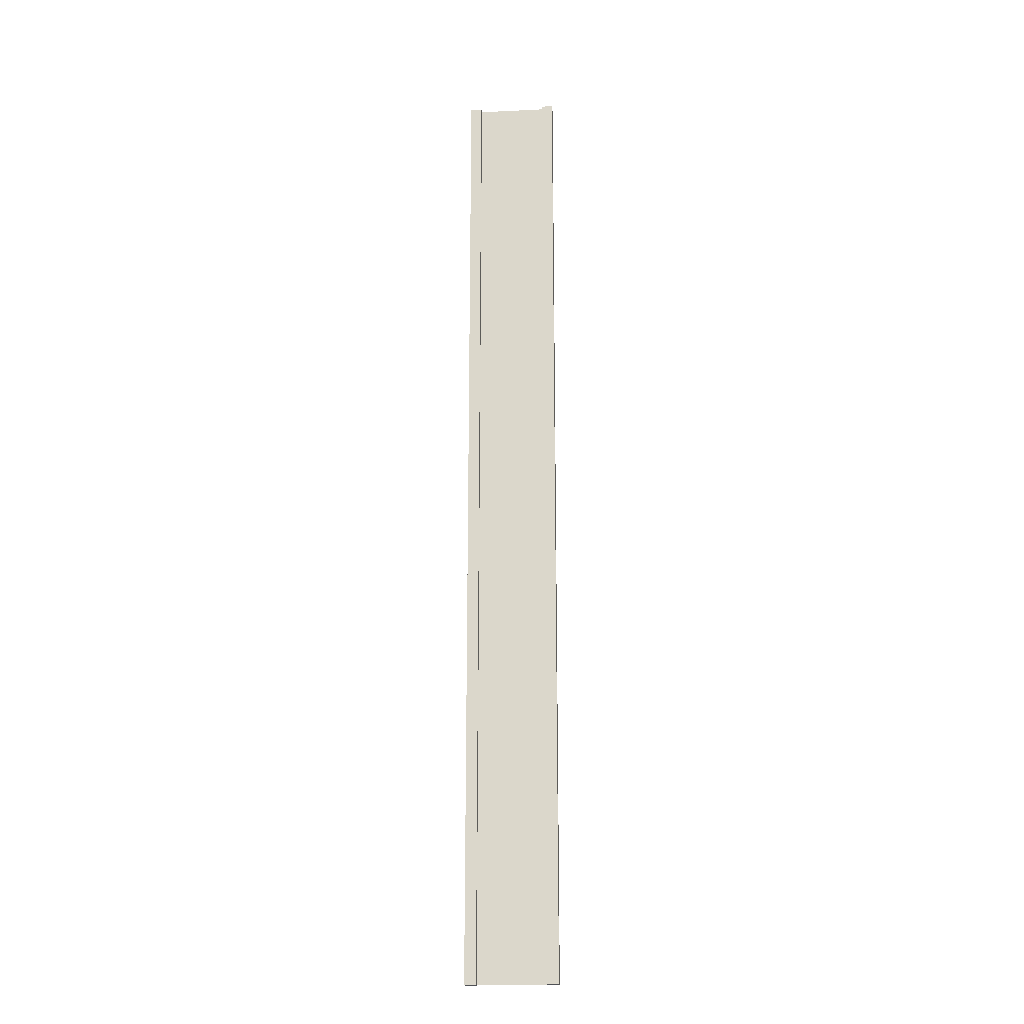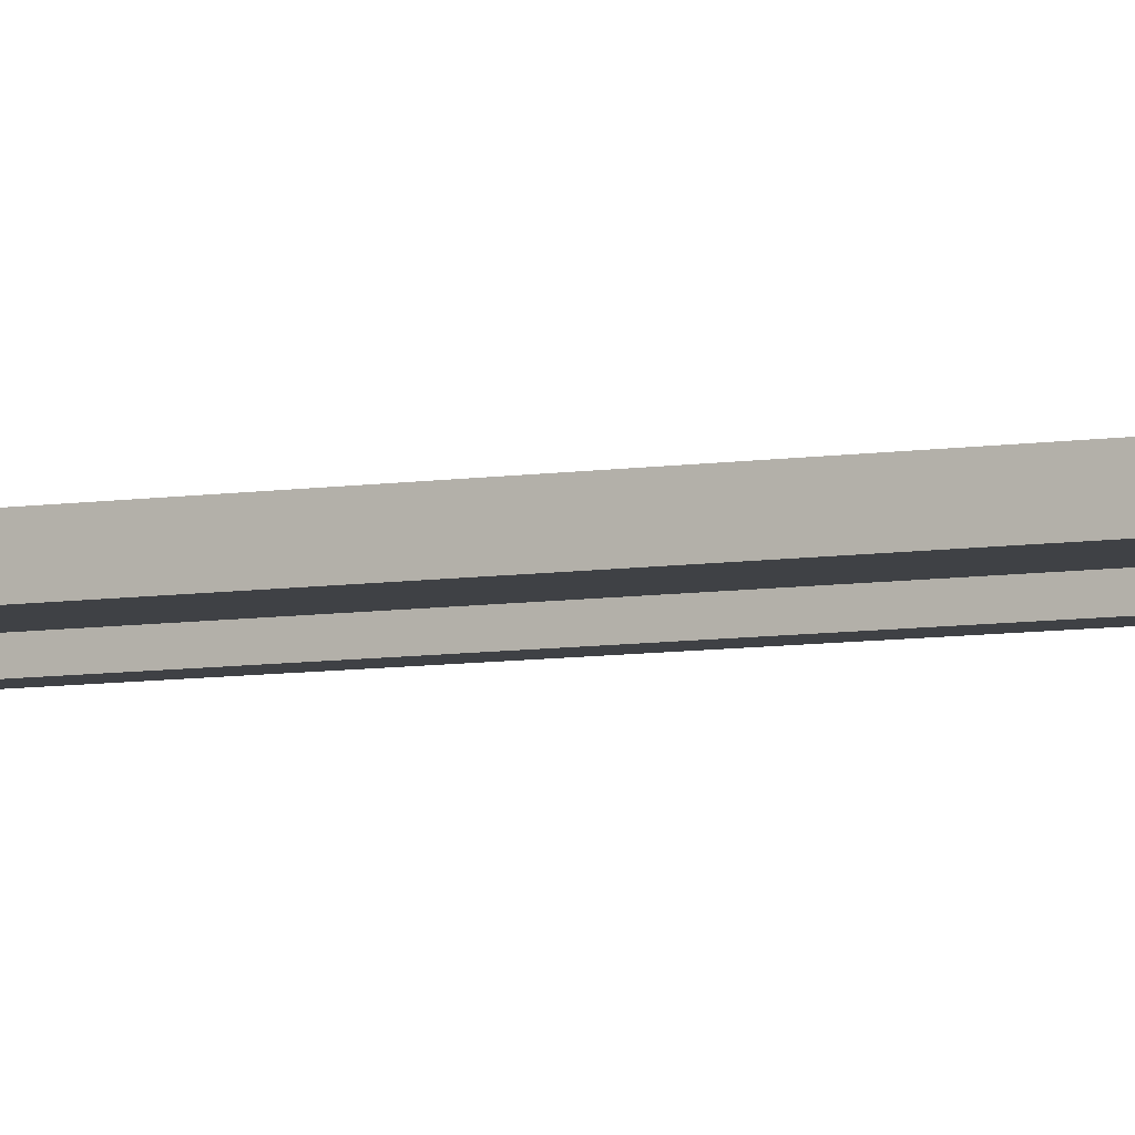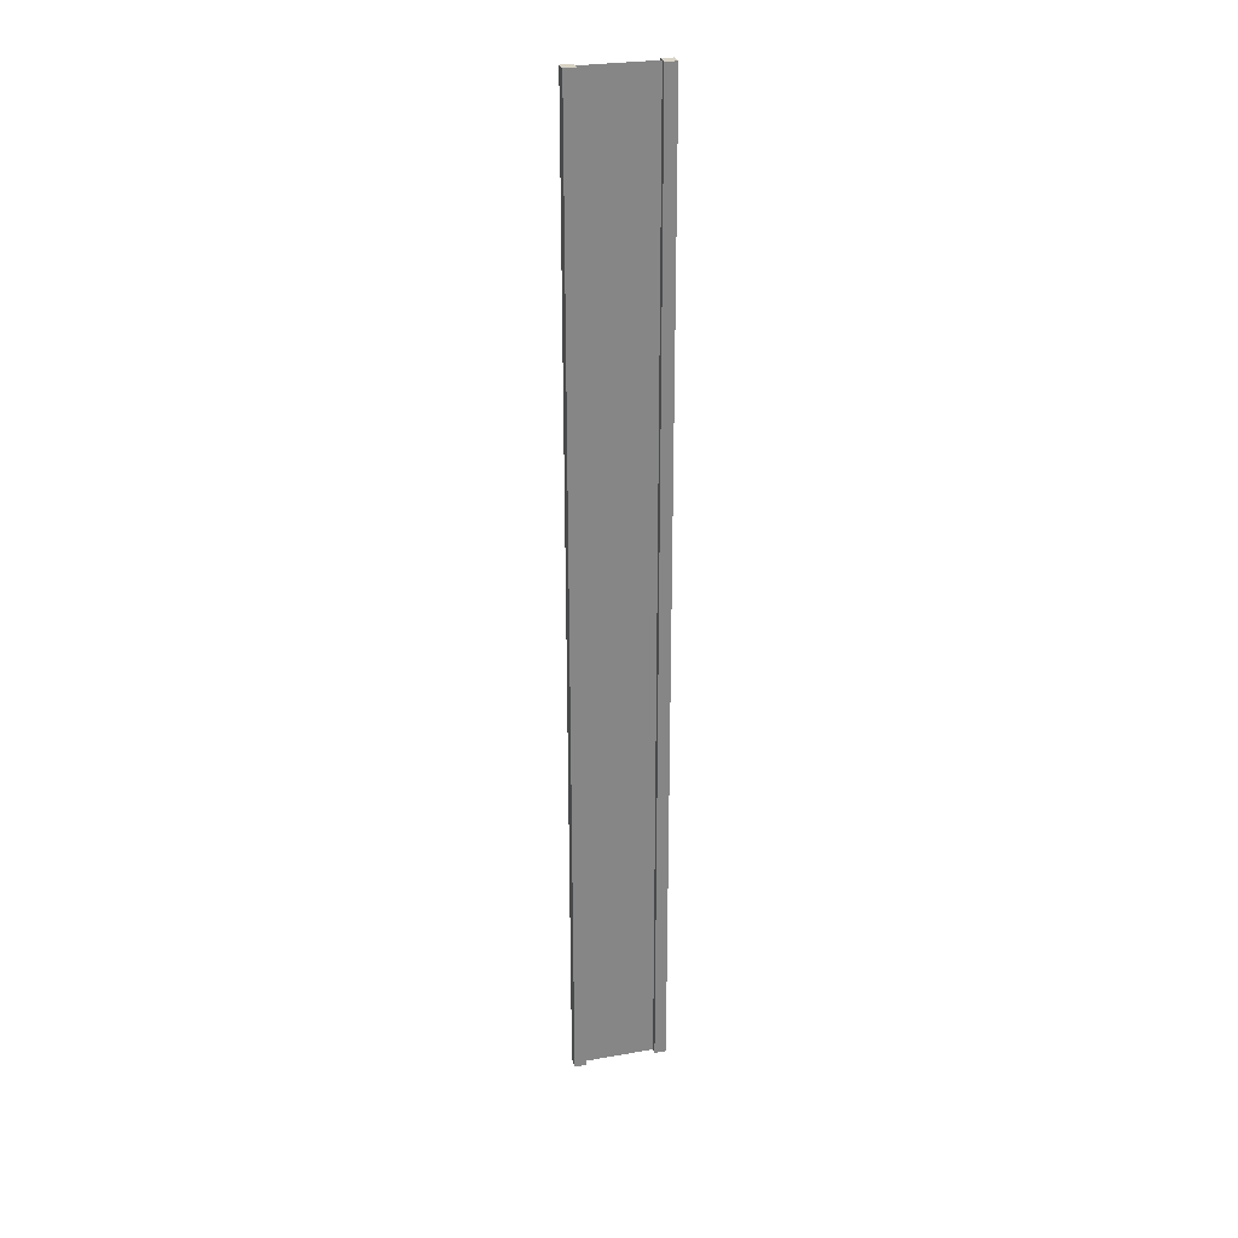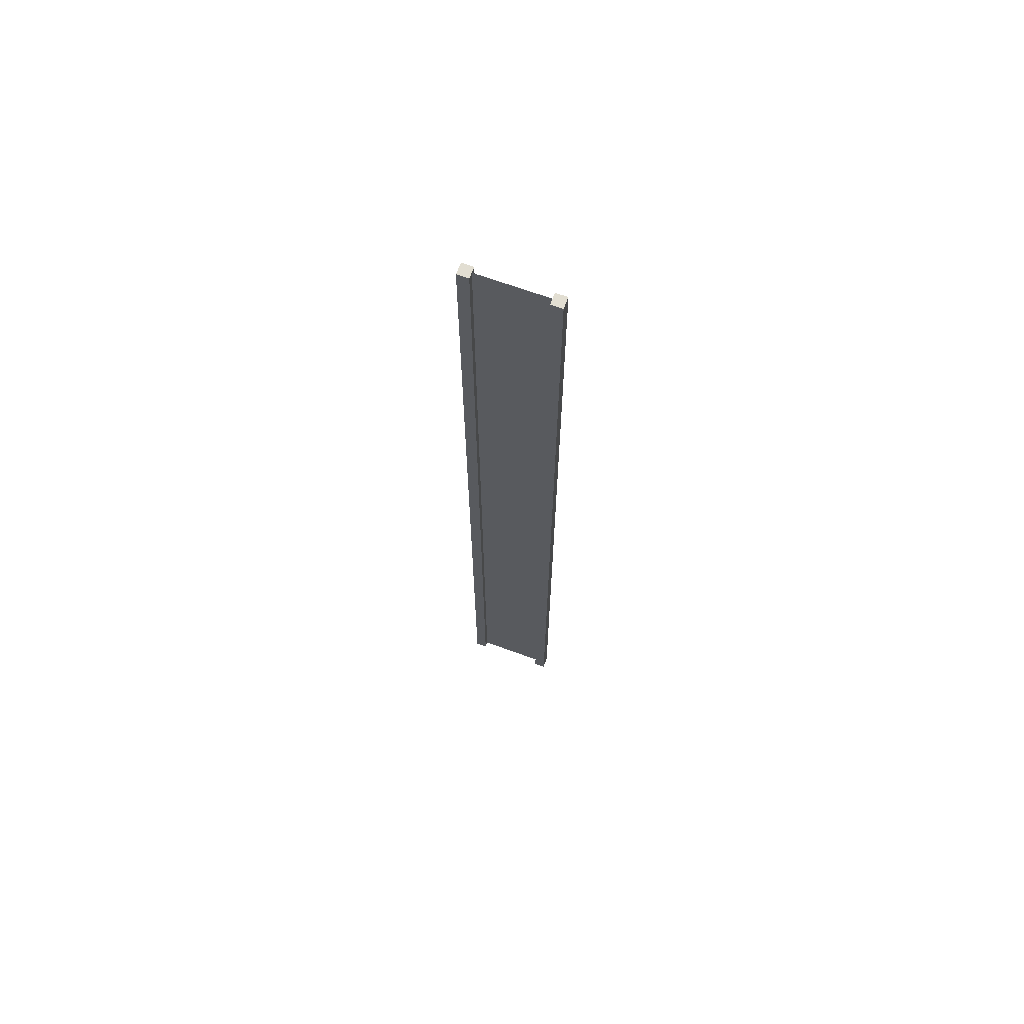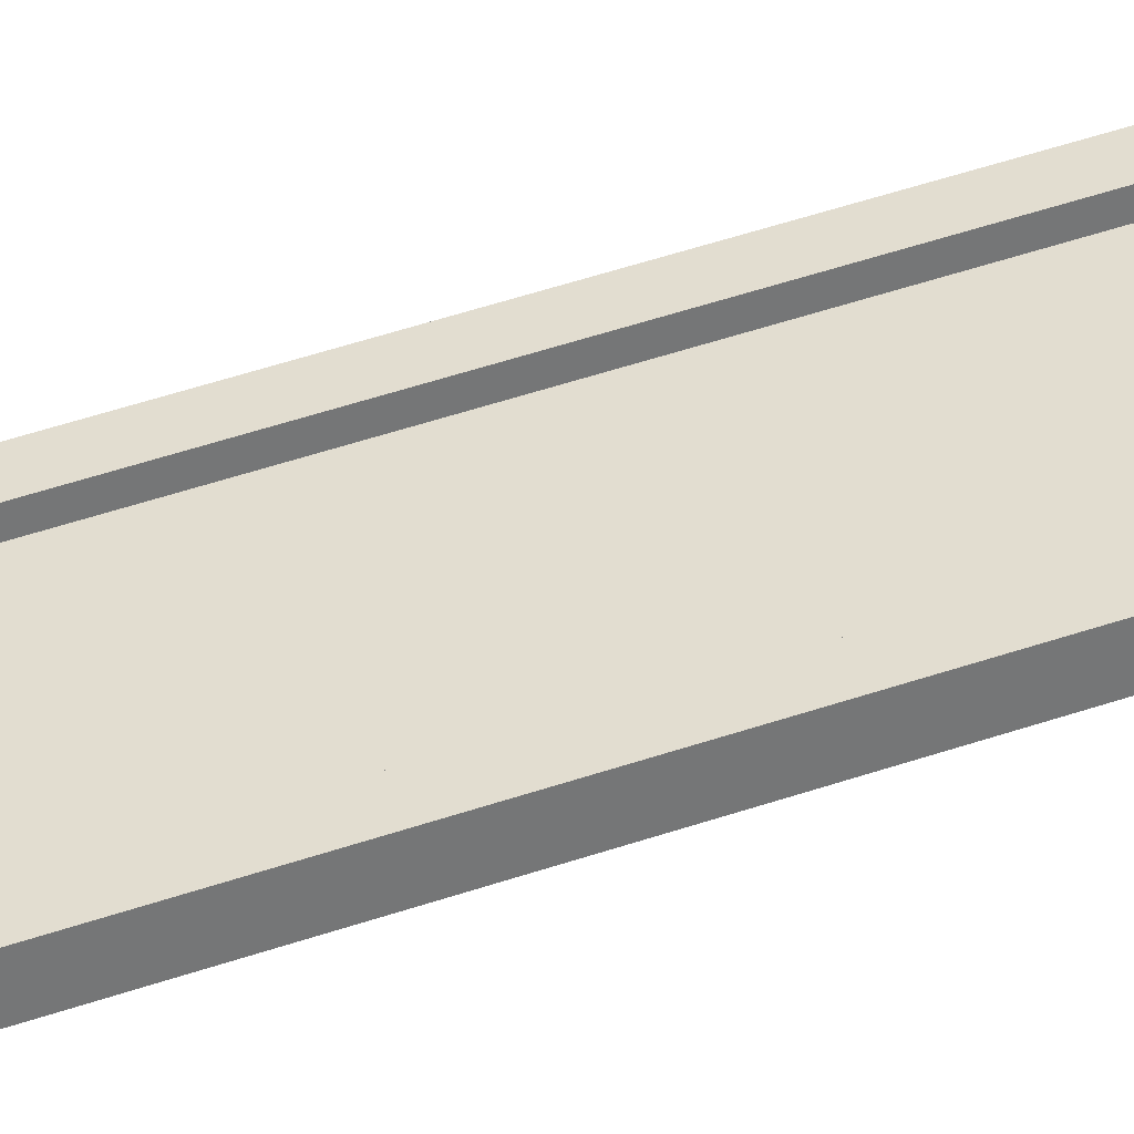
<metadata>
{"format":"obj","ext":"obj","renderer":"f3d","projection":"perspective","resolution":1024,"background":"white","views":[{"elev":-18.6,"azim":5.2,"up":"+Y"},{"elev":-5.6,"azim":-58.9,"up":"+Z"},{"elev":28.0,"azim":165.1,"up":"+Y"},{"elev":67.9,"azim":20.1,"up":"+Y"},{"elev":35.1,"azim":63.5,"up":"+Z"}]}
</metadata>
<code>
g pb_Mesh-503384
v -0.75 -10.5 0.125
v -1 -10.5 0.125
v -0.75 10.5 0.125
v -1 10.5 0.125
v -1 -10.5 0.125
v -1 -10.5 -0.125
v -1 10.5 0.125
v -1 10.5 -0.125
v -1 -10.5 -0.125
v -0.75 -10.5 -0.125
v -1 10.5 -0.125
v -0.75 10.5 -0.125
v 1 -10.5 -0.125
v 1 -10.5 0.125
v 1 10.5 -0.125
v 1 10.5 0.125
v -0.75 10.5 0.125
v -1 10.5 0.125
v -0.75 10.5 -0.125
v -1 10.5 -0.125
v -0.75 -10.5 -0.125
v -1 -10.5 -0.125
v -0.75 -10.5 0.125
v -1 -10.5 0.125
v 0.75 -10.5 -0.125
v 0.75 -10.5 0.125
v 1 -10.5 -0.125
v 1 -10.5 0.125
v 0.75 10.5 -0.125
v 0.75 -10.5 -0.125
v 1 10.5 -0.125
v 1 -10.5 -0.125
v 0.75 -10.5 0.125
v 0.75 10.5 0.125
v 1 -10.5 0.125
v 1 10.5 0.125
v 0.75 10.5 0.125
v 0.75 10.5 -0.125
v 1 10.5 0.125
v 1 10.5 -0.125
v -0.75 -10.5 0.125
v -0.75 10.5 0.125
v -0.75 -10.5 -0.125
v -0.75 10.5 -0.125
v 0.75 10.5 0.125
v 0.75 -10.5 0.125
v 0.75 10.5 -0.125
v 0.75 -10.5 -0.125
v -0.75 -10.5 -1.49e-07
v -0.75 10.5 -5.811e-07
v 0.75 -10.5 3.874e-07
v 0.75 10.5 5.811e-07
g pb_Mesh-503384_0
f 3 2 1
f 3 4 2
f 7 6 5
f 7 8 6
f 11 10 9
f 11 12 10
f 15 14 13
f 15 16 14
f 19 18 17
f 19 20 18
f 23 22 21
f 23 24 22
f 27 26 25
f 27 28 26
f 31 30 29
f 31 32 30
f 35 34 33
f 35 36 34
f 39 38 37
f 39 40 38
f 43 42 41
f 43 44 42
f 47 46 45
f 47 48 46
g pb_Mesh-503384_1
f 51 50 49
f 51 52 50

</code>
